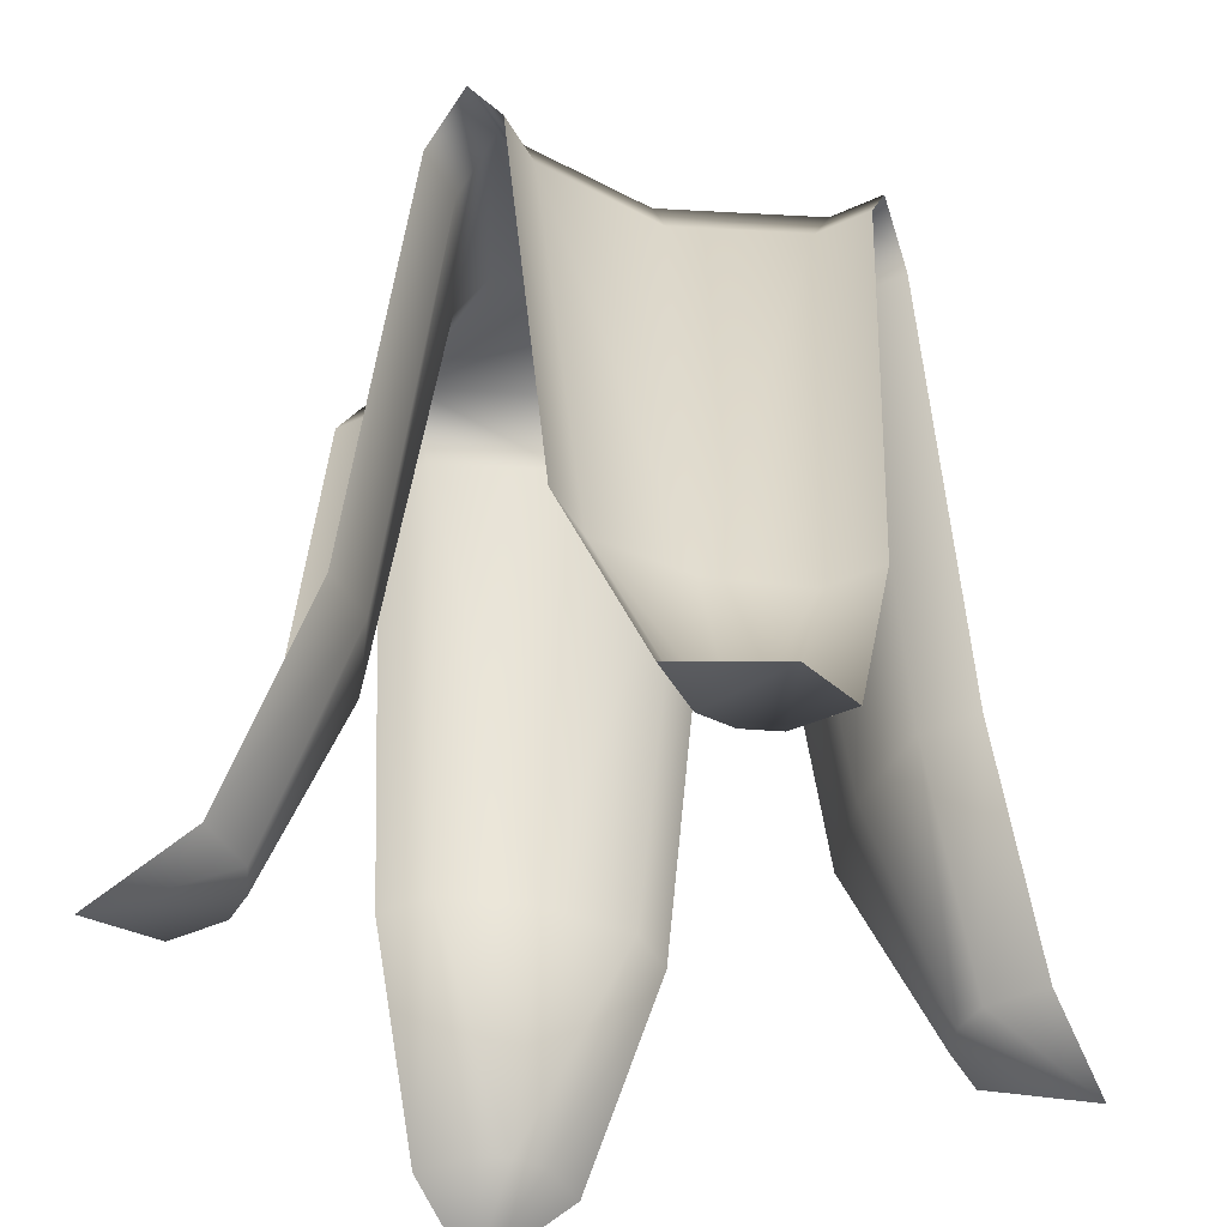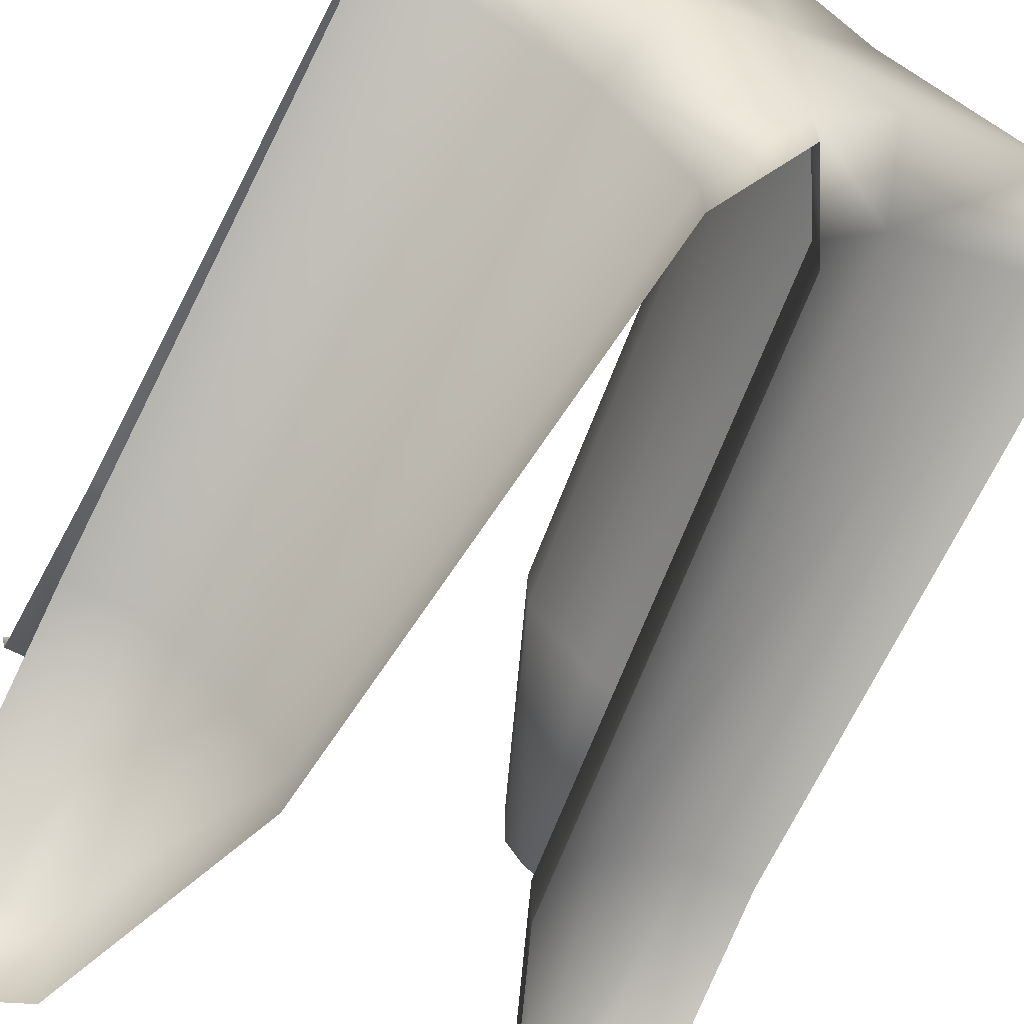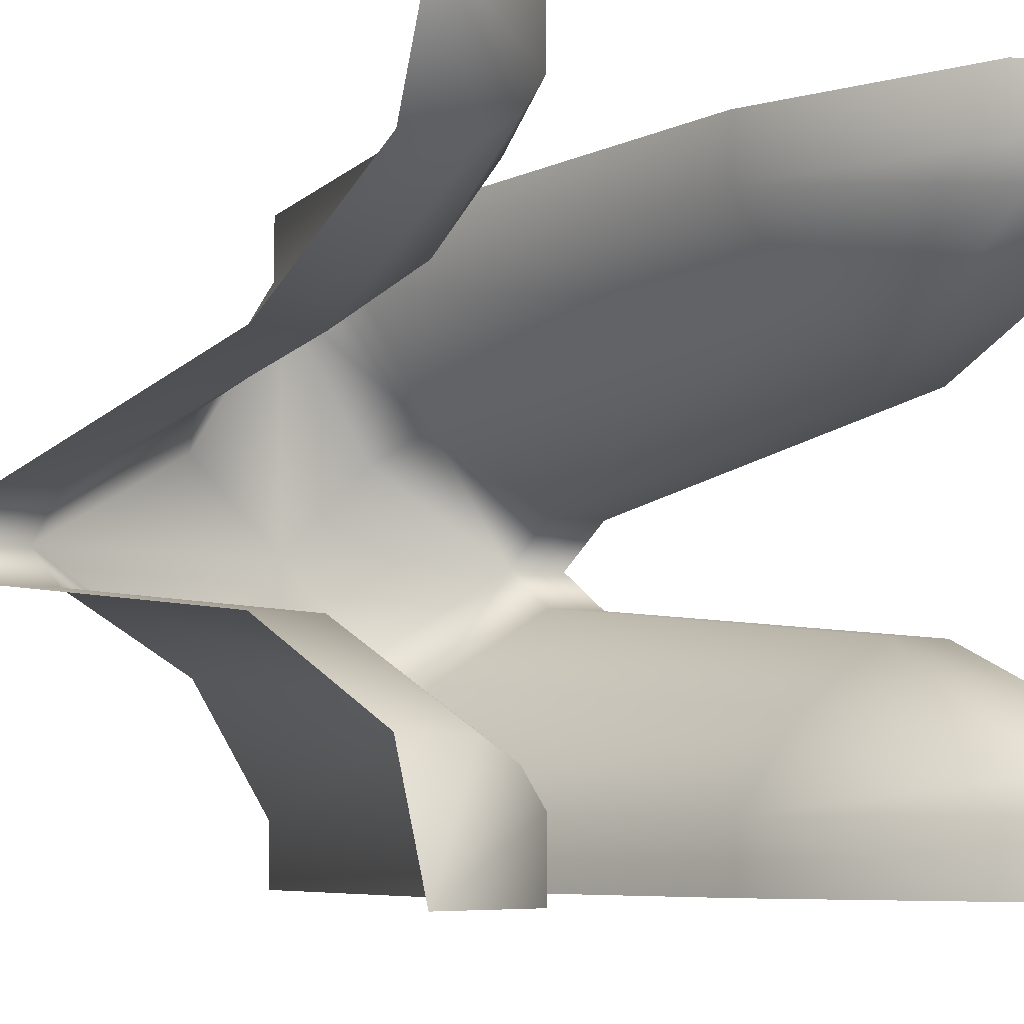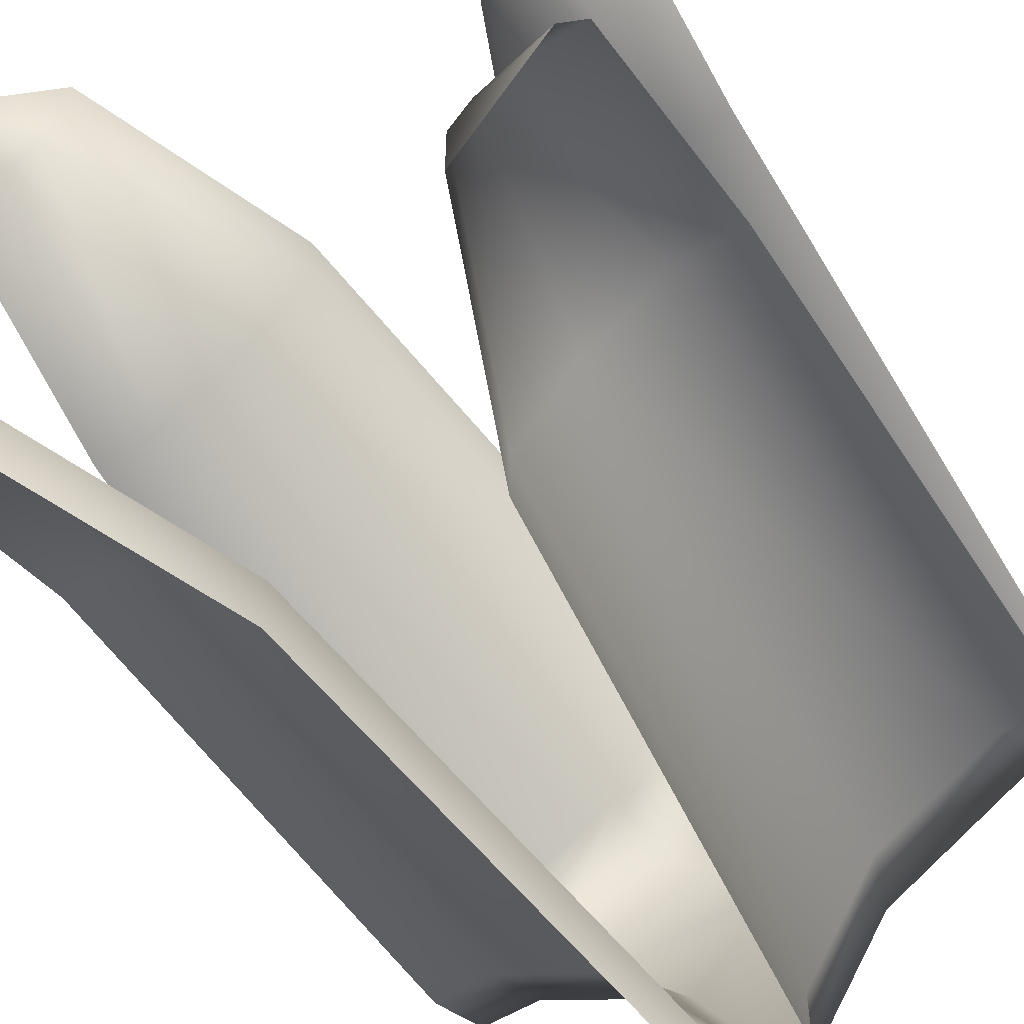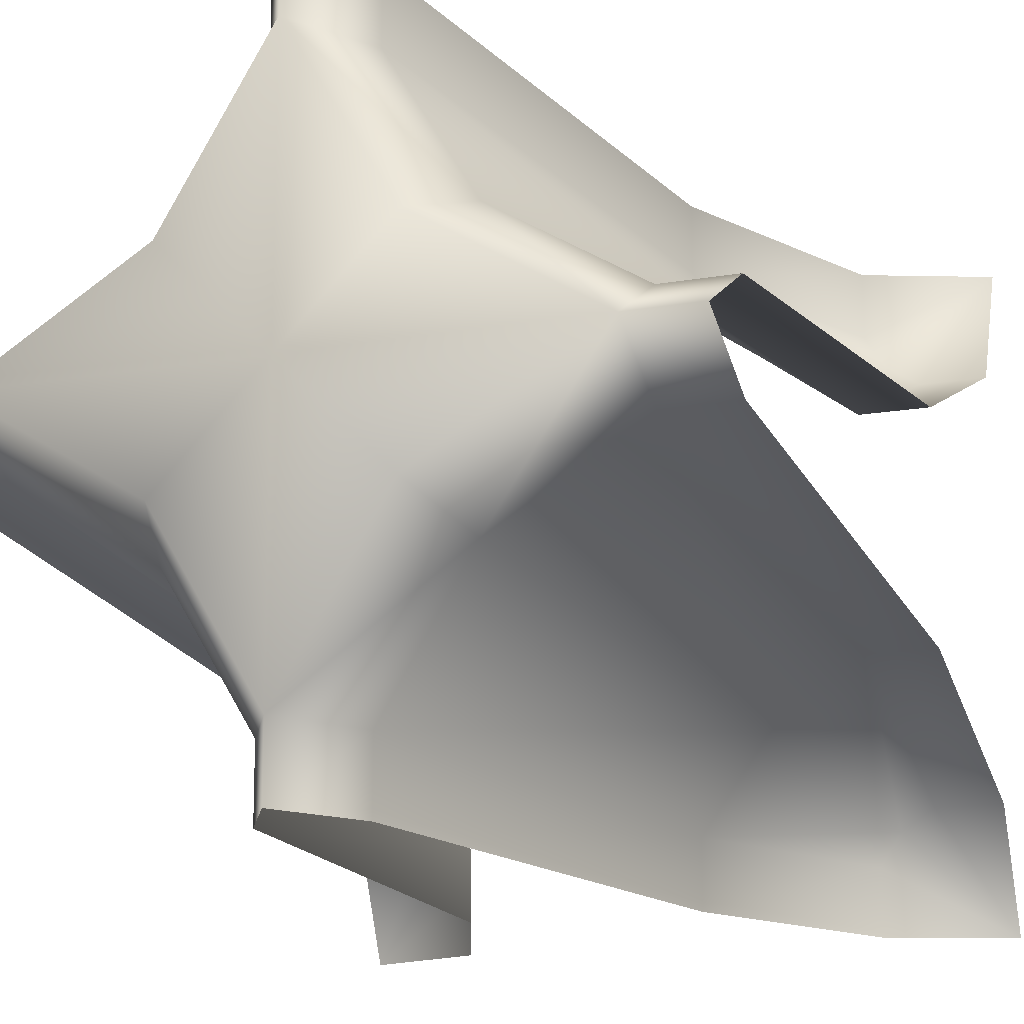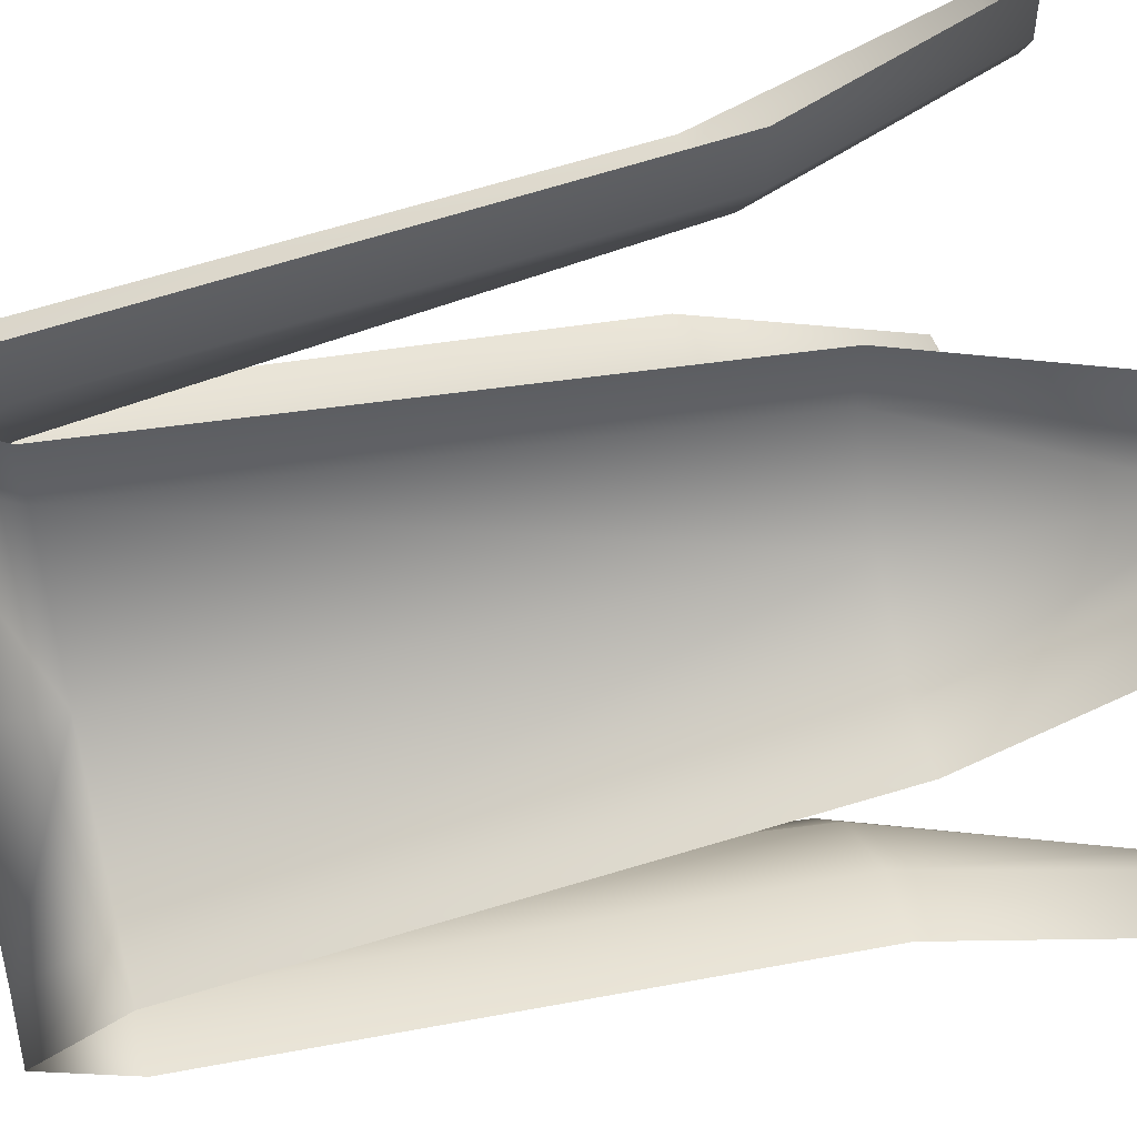
<metadata>
{"format":"obj","ext":"obj","renderer":"f3d","projection":"perspective","resolution":1024,"background":"white","views":[{"elev":-44.1,"azim":-152.4,"up":"+Y"},{"elev":-66.5,"azim":153.1,"up":"+Z"},{"elev":-6.3,"azim":-29.0,"up":"+Z"},{"elev":-58.8,"azim":31.6,"up":"+Z"},{"elev":-14.7,"azim":-158.9,"up":"+Z"},{"elev":52.4,"azim":-105.0,"up":"+Z"}]}
</metadata>
<code>
g wall_11_Cave_Wall_Inner.021
v -0.5 1.459 1e-06
v -2e-06 1.459 0.4
v -2e-06 1.459 0.5
v 0.151 1.459 -0.151
v 0.5 1.333 -0.0713
v 0.0713 1.333 -0.5
v 0.4 1.333 -0.0713
v 0.1954 1.333 -0.1954
v 0.0713 1.333 -0.4
v 0.5 0 -0.5
v 0.5 0.07944 -0.3176
v 0.5 0.4539 -0.1667
v 0.3176 0.07944 -0.5
v 0.1667 0.4539 -0.5
v 0.4 0.07944 -0.3176
v 0.4 0.4539 -0.1667
v 0.3499 0.07944 -0.3499
v 0.2643 0.4539 -0.2643
v 0.3176 0.07944 -0.4
v 0.1667 0.4539 -0.4
v -0.1667 0.4539 0.4
v -0.3176 0.07944 0.4
v -0.2643 0.4539 0.2643
v -0.3499 0.07944 0.3499
v -0.4 0.4539 0.1667
v -0.4 0.07944 0.3176
v -0.1667 0.4539 0.5
v -0.3176 0.07944 0.5
v -0.5 0.4539 0.1667
v -0.5 0.07944 0.3176
v -0.5 0 0.5
v -0.0713 1.333 0.4
v -0.1954 1.333 0.1954
v -0.4 1.333 0.0713
v -0.0713 1.333 0.5
v -0.5 1.333 0.0713
v -0.151 1.459 0.151
v -0.4 1.459 1e-06
v 1e-06 1.459 -0.5
v 1e-06 1.459 -0.4
v -0.151 1.459 -0.151
v -0.0713 1.333 -0.5
v -0.5 1.333 -0.0713
v -0.0713 1.333 -0.4
v -0.1954 1.333 -0.1954
v -0.4 1.333 -0.0713
v -0.5 0 -0.5
v -0.3176 0.07944 -0.5
v -0.1667 0.4539 -0.5
v -0.5 0.07944 -0.3176
v -0.5 0.4539 -0.1667
v -0.3176 0.07944 -0.4
v -0.1667 0.4539 -0.4
v -0.3499 0.07944 -0.3499
v -0.2643 0.4539 -0.2643
v -0.4 0.07944 -0.3176
v -0.4 0.4539 -0.1667
v 0.151 1.459 0.151
v 0.0713 1.333 0.5
v 0.5 1.333 0.0713
v 0.0713 1.333 0.4
v 0.1954 1.333 0.1954
v 0.4 1.333 0.0713
v 0.5 0 0.5
v 0.3176 0.07944 0.5
v 0.1667 0.4539 0.5
v 0.5 0.07944 0.3176
v 0.5 0.4539 0.1667
v 0.3176 0.07944 0.4
v -1e-06 1.459 0
v 0.1667 0.4539 0.4
v 0.3499 0.07944 0.3499
v 0.2643 0.4539 0.2643
v 0.4 0.07944 0.3176
v 0.4 0.4539 0.1667
v 0.5 1.459 1e-06
v 0.4 1.459 1e-06
f 1 36 34
f 20 14 6
f 11 10 15
f 17 15 10
f 19 17 10
f 19 10 13
f 7 5 12
f 16 12 11
f 13 14 20
f 17 18 16
f 7 16 18
f 32 33 23
f 21 23 24
f 34 25 23
f 24 23 25
f 28 27 21
f 29 30 26
f 36 29 25
f 22 31 28
f 22 24 31
f 24 26 31
f 30 31 26
f 21 27 35
f 33 37 38
f 20 18 17
f 9 8 18
f 3 2 32
f 2 37 33
f 45 41 40
f 39 42 44
f 51 43 46
f 48 47 52
f 54 52 47
f 56 54 47
f 56 47 50
f 42 49 53
f 49 48 52
f 50 51 57
f 54 55 53
f 44 53 55
f 57 55 54
f 46 45 55
f 40 4 8
f 6 39 40
f 38 41 45
f 43 1 38
f 68 60 63
f 65 64 69
f 72 69 64
f 74 72 64
f 74 64 67
f 59 66 71
f 66 65 69
f 67 68 75
f 72 73 71
f 61 71 73
f 75 73 72
f 63 62 73
f 77 70 58
f 77 58 62
f 76 77 63
f 8 4 77
f 76 5 7
f 77 4 70
f 2 70 37
f 38 37 70
f 40 70 4
f 40 41 70
f 38 70 41
f 62 58 2
f 3 59 61
f 2 58 70
f 38 1 34
f 9 20 6
f 16 7 12
f 15 16 11
f 19 13 20
f 15 17 16
f 8 7 18
f 21 32 23
f 22 21 24
f 33 34 23
f 26 24 25
f 22 28 21
f 25 29 26
f 34 36 25
f 32 21 35
f 34 33 38
f 19 20 17
f 20 9 18
f 35 3 32
f 32 2 33
f 44 45 40
f 40 39 44
f 57 51 46
f 44 42 53
f 53 49 52
f 56 50 57
f 52 54 53
f 45 44 55
f 56 57 54
f 57 46 55
f 9 40 8
f 9 6 40
f 46 38 45
f 46 43 38
f 75 68 63
f 61 59 71
f 71 66 69
f 74 67 75
f 69 72 71
f 62 61 73
f 74 75 72
f 75 63 73
f 63 77 62
f 60 76 63
f 7 8 77
f 77 76 7
f 61 62 2
f 2 3 61

</code>
